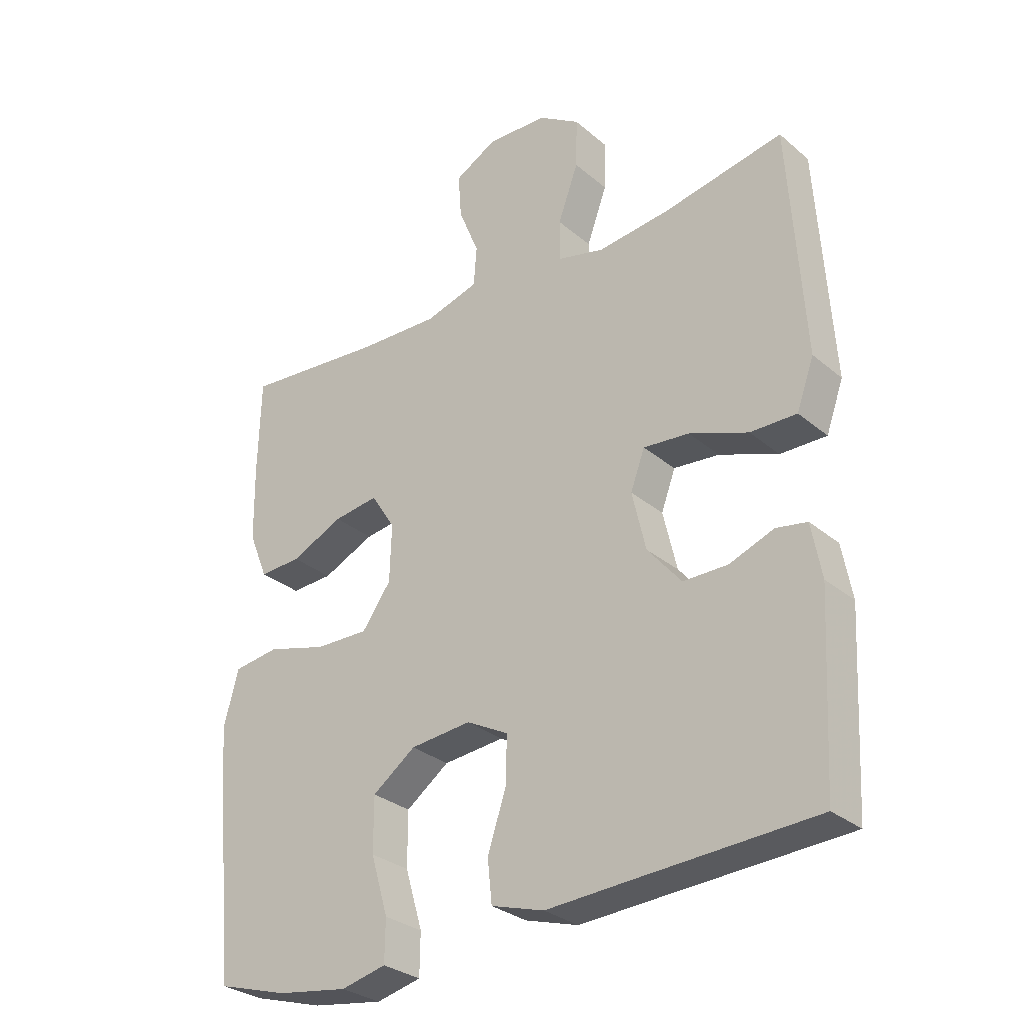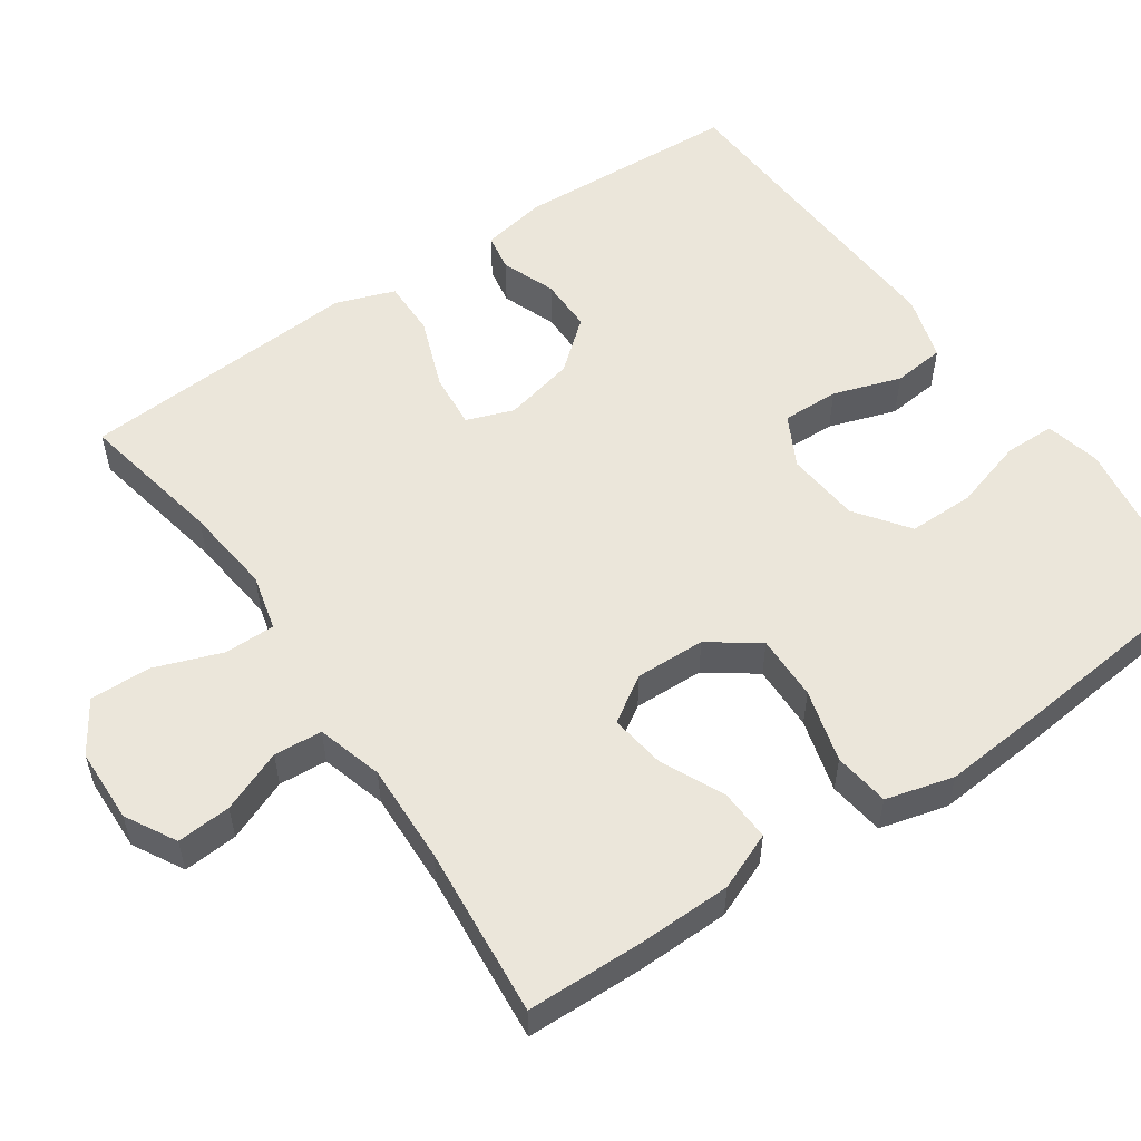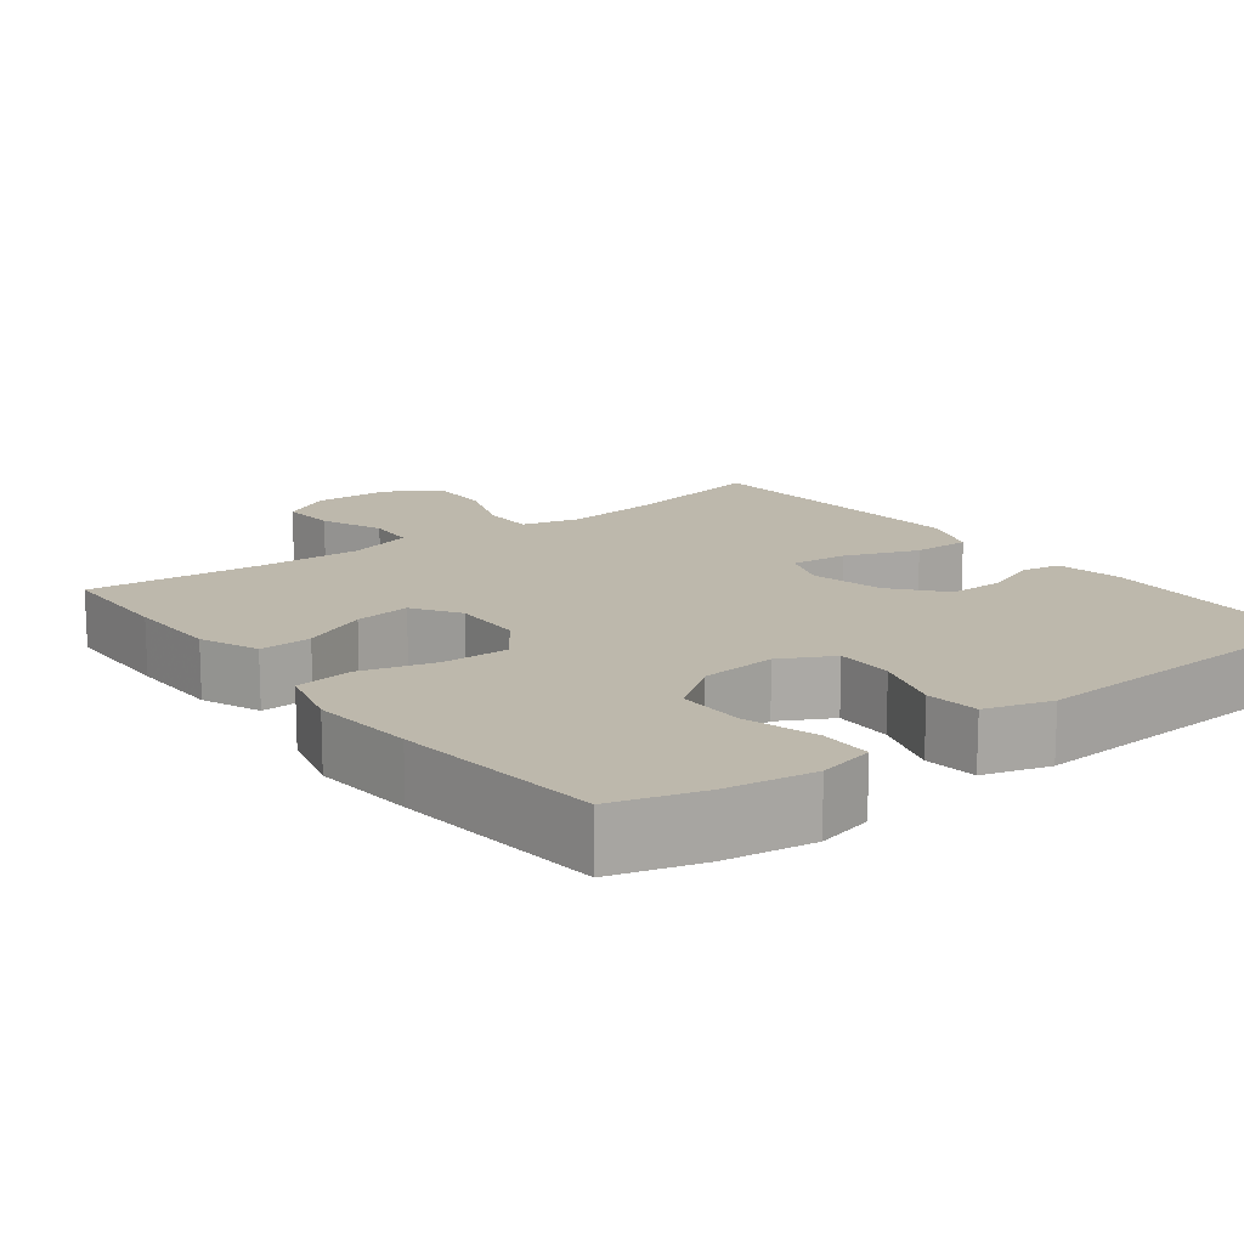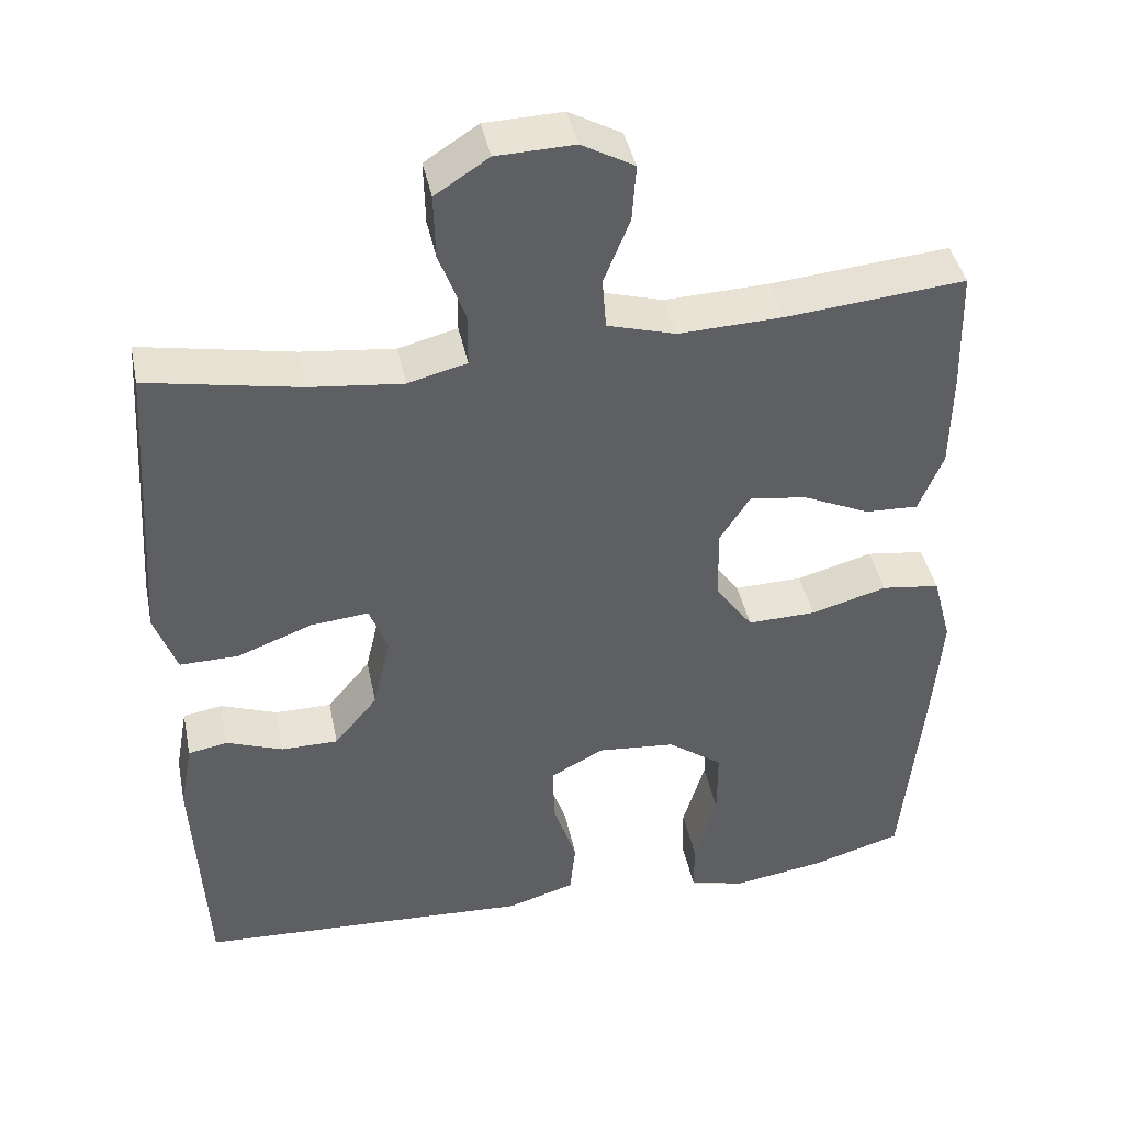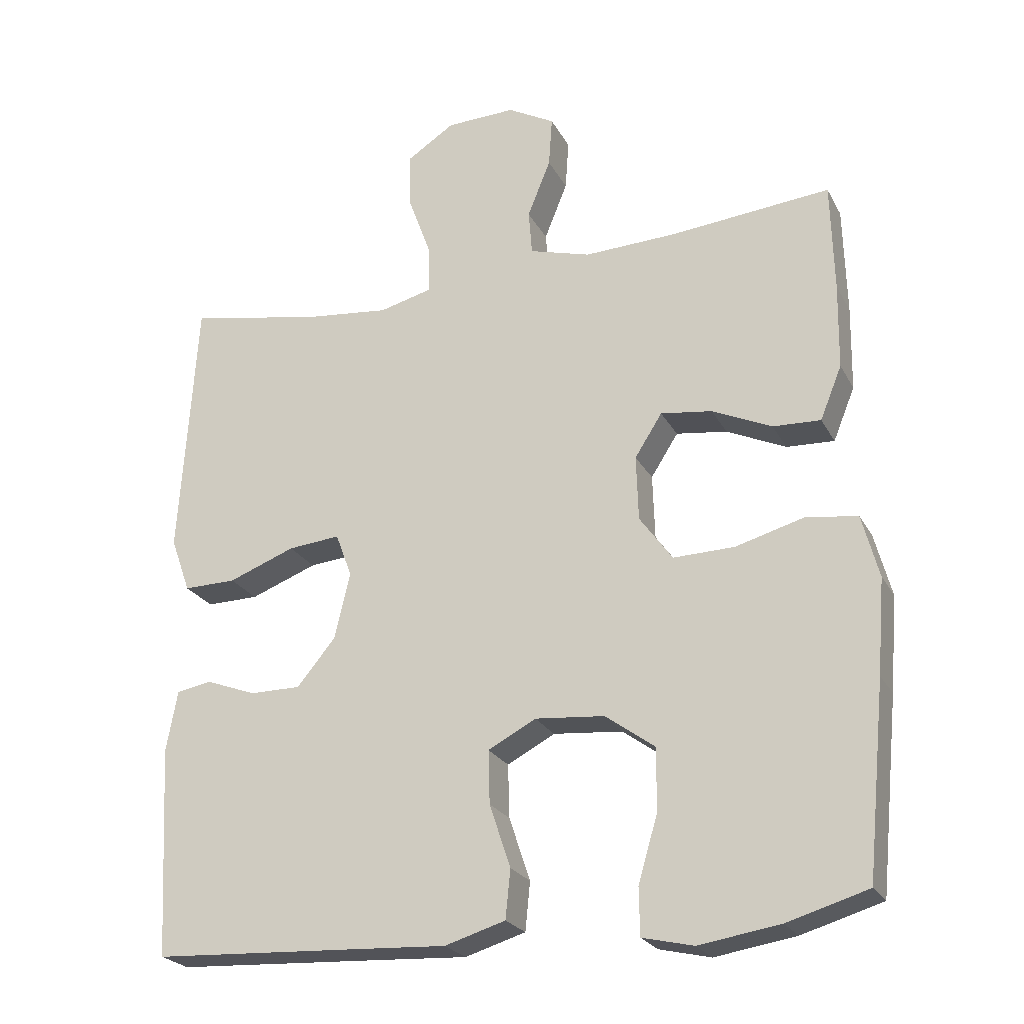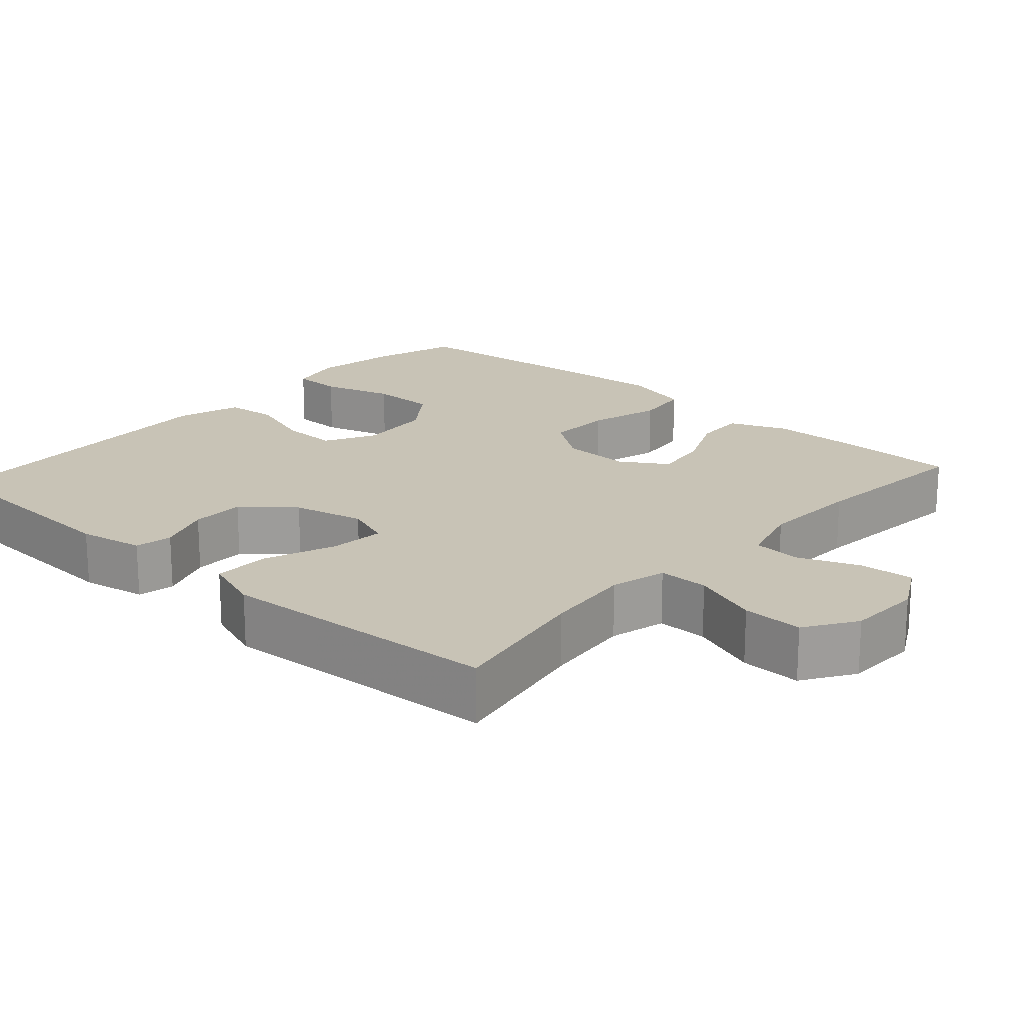
<metadata>
{"format":"obj","ext":"obj","renderer":"f3d","projection":"perspective","resolution":1024,"background":"white","views":[{"elev":-29.9,"azim":-140.5,"up":"+Z"},{"elev":54.8,"azim":55.4,"up":"+Y"},{"elev":14.8,"azim":142.5,"up":"+Y"},{"elev":41.9,"azim":-11.6,"up":"+Z"},{"elev":-23.8,"azim":22.1,"up":"+Z"},{"elev":19.4,"azim":-48.1,"up":"+Y"}]}
</metadata>
<code>
v -0.5 0.07 0.5
v -0.306 0.07 0.463
v -0.188 0.07 0.45
v -0.113 0.07 0.469
v -0.113 0.07 0.536
v -0.146 0.07 0.626
v -0.148 0.07 0.707
v -0.08 0.07 0.751
v 0.019 0.07 0.754
v 0.086 0.07 0.717
v 0.081 0.07 0.645
v 0.048 0.07 0.563
v 0.053 0.07 0.499
v 0.14 0.07 0.474
v 0.273 0.07 0.479
v 0.5 0.07 0.5
v 0.504 0.07 0.343
v 0.502 0.07 0.221
v 0.471 0.07 0.145
v 0.403 0.07 0.148
v 0.318 0.07 0.187
v 0.245 0.07 0.197
v 0.206 0.07 0.136
v 0.209 0.07 0.043
v 0.256 0.07 -0.022
v 0.343 0.07 -0.02
v 0.44 0.07 0.007
v 0.514 0.07 -0.003
v 0.538 0.07 -0.093
v 0.527 0.07 -0.228
v 0.5 0.07 -0.5
v 0.385 0.07 -0.534
v 0.27 0.07 -0.552
v 0.197 0.07 -0.535
v 0.196 0.07 -0.468
v 0.224 0.07 -0.373
v 0.224 0.07 -0.285
v 0.154 0.07 -0.234
v 0.055 0.07 -0.225
v -0.013 0.07 -0.261
v -0.011 0.07 -0.337
v 0.019 0.07 -0.427
v 0.012 0.07 -0.496
v -0.074 0.07 -0.522
v -0.205 0.07 -0.515
v -0.5 0.07 -0.5
v -0.516 0.07 -0.201
v -0.5 0.07 -0.114
v -0.45 0.07 -0.105
v -0.378 0.07 -0.132
v -0.306 0.07 -0.132
v -0.251 0.07 -0.066
v -0.229 0.07 0.029
v -0.252 0.07 0.091
v -0.326 0.07 0.084
v -0.421 0.07 0.048
v -0.496 0.07 0.047
v -0.524 0.07 0.125
v -0.516 0.07 0.248
v -0.5 0 0.5
v -0.306 0 0.463
v -0.188 0 0.45
v -0.113 0 0.469
v -0.113 0 0.536
v -0.146 0 0.626
v -0.148 0 0.707
v -0.08 0 0.751
v 0.019 0 0.754
v 0.086 0 0.717
v 0.081 0 0.645
v 0.048 0 0.563
v 0.053 0 0.499
v 0.14 0 0.474
v 0.273 0 0.479
v 0.5 0 0.5
v 0.504 0 0.343
v 0.502 0 0.221
v 0.471 0 0.145
v 0.403 0 0.148
v 0.318 0 0.187
v 0.245 0 0.197
v 0.206 0 0.136
v 0.209 0 0.043
v 0.256 0 -0.022
v 0.343 0 -0.02
v 0.44 0 0.007
v 0.514 0 -0.003
v 0.538 0 -0.093
v 0.527 0 -0.228
v 0.5 0 -0.5
v 0.385 0 -0.534
v 0.27 0 -0.552
v 0.197 0 -0.535
v 0.196 0 -0.468
v 0.224 0 -0.373
v 0.224 0 -0.285
v 0.154 0 -0.234
v 0.055 0 -0.225
v -0.013 0 -0.261
v -0.011 0 -0.337
v 0.019 0 -0.427
v 0.012 0 -0.496
v -0.074 0 -0.522
v -0.205 0 -0.515
v -0.5 0 -0.5
v -0.516 0 -0.201
v -0.5 0 -0.114
v -0.45 0 -0.105
v -0.378 0 -0.132
v -0.306 0 -0.132
v -0.251 0 -0.066
v -0.229 0 0.029
v -0.252 0 0.091
v -0.326 0 0.084
v -0.421 0 0.048
v -0.496 0 0.047
v -0.524 0 0.125
v -0.516 0 0.248
f 56 57 58 59
f 55 56 59 1
f 54 55 1 2
f 53 54 2 3
f 47 48 49 50
f 45 46 47 50
f 45 50 51
f 44 45 51 52
f 41 42 43 44
f 40 41 44 52
f 33 34 35 36
f 33 36 37
f 32 33 37
f 31 32 37
f 30 31 37
f 29 30 37 38
f 26 27 28 29
f 25 26 29 38
f 18 19 20 21
f 18 21 22
f 15 16 17 18
f 14 15 18 22
f 13 14 22 23
f 9 10 11 12
f 9 12 13
f 8 9 13
f 5 6 7 8
f 4 5 8 13
f 53 3 4 13
f 39 40 52 53
f 24 25 38 39
f 24 39 53
f 13 23 24 53
f 118 117 116 115
f 60 118 115 114
f 61 60 114 113
f 62 61 113 112
f 109 108 107 106
f 109 106 105 104
f 110 109 104
f 111 110 104 103
f 103 102 101 100
f 111 103 100 99
f 95 94 93 92
f 96 95 92
f 96 92 91
f 96 91 90
f 96 90 89
f 97 96 89 88
f 88 87 86 85
f 97 88 85 84
f 80 79 78 77
f 81 80 77
f 77 76 75 74
f 81 77 74 73
f 82 81 73 72
f 71 70 69 68
f 72 71 68
f 72 68 67
f 67 66 65 64
f 72 67 64 63
f 72 63 62 112
f 112 111 99 98
f 98 97 84 83
f 112 98 83
f 112 83 82 72
f 1 60 61 2
f 2 61 62 3
f 3 62 63 4
f 4 63 64 5
f 5 64 65 6
f 6 65 66 7
f 7 66 67 8
f 8 67 68 9
f 9 68 69 10
f 10 69 70 11
f 11 70 71 12
f 12 71 72 13
f 13 72 73 14
f 14 73 74 15
f 15 74 75 16
f 16 75 76 17
f 17 76 77 18
f 18 77 78 19
f 19 78 79 20
f 20 79 80 21
f 21 80 81 22
f 22 81 82 23
f 23 82 83 24
f 24 83 84 25
f 25 84 85 26
f 26 85 86 27
f 27 86 87 28
f 28 87 88 29
f 29 88 89 30
f 30 89 90 31
f 31 90 91 32
f 32 91 92 33
f 33 92 93 34
f 34 93 94 35
f 35 94 95 36
f 36 95 96 37
f 37 96 97 38
f 38 97 98 39
f 39 98 99 40
f 40 99 100 41
f 41 100 101 42
f 42 101 102 43
f 43 102 103 44
f 44 103 104 45
f 45 104 105 46
f 46 105 106 47
f 47 106 107 48
f 48 107 108 49
f 49 108 109 50
f 50 109 110 51
f 51 110 111 52
f 52 111 112 53
f 53 112 113 54
f 54 113 114 55
f 55 114 115 56
f 56 115 116 57
f 57 116 117 58
f 58 117 118 59
f 59 118 60 1

</code>
